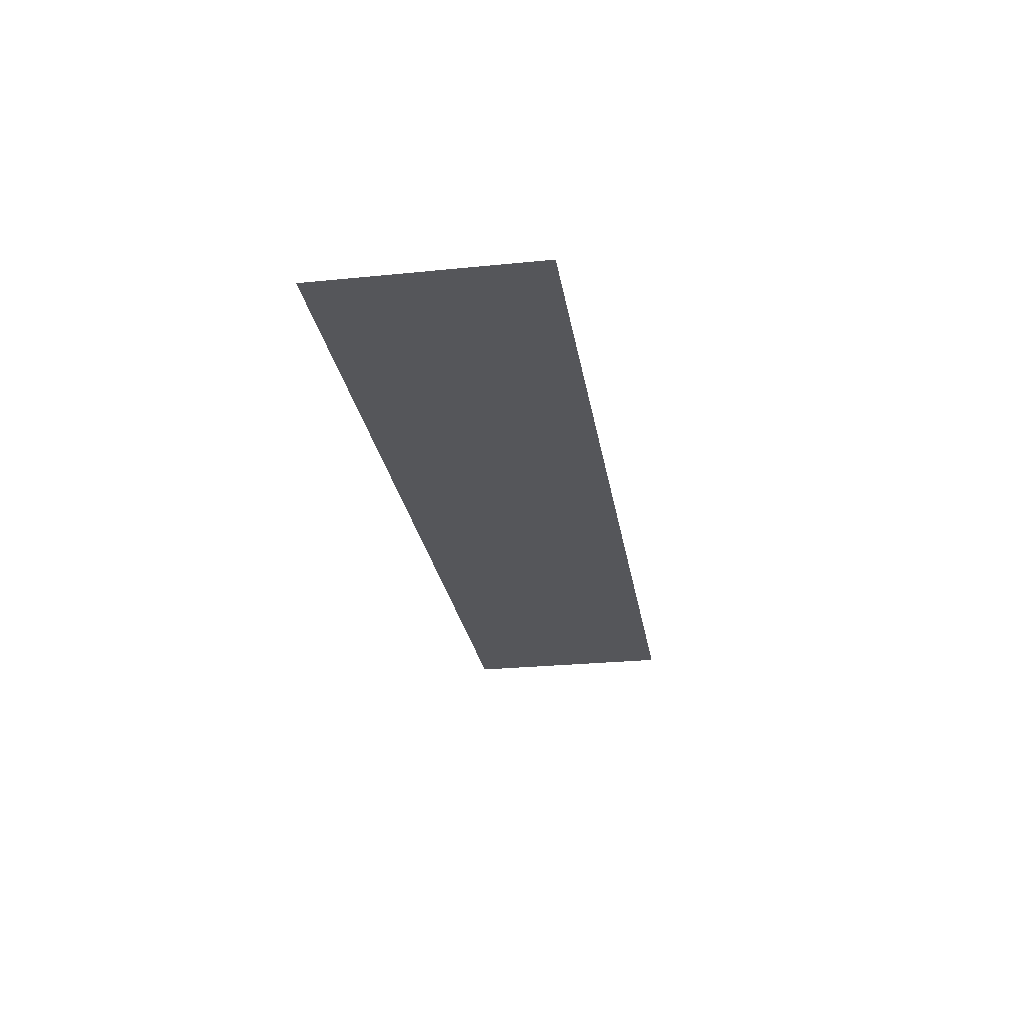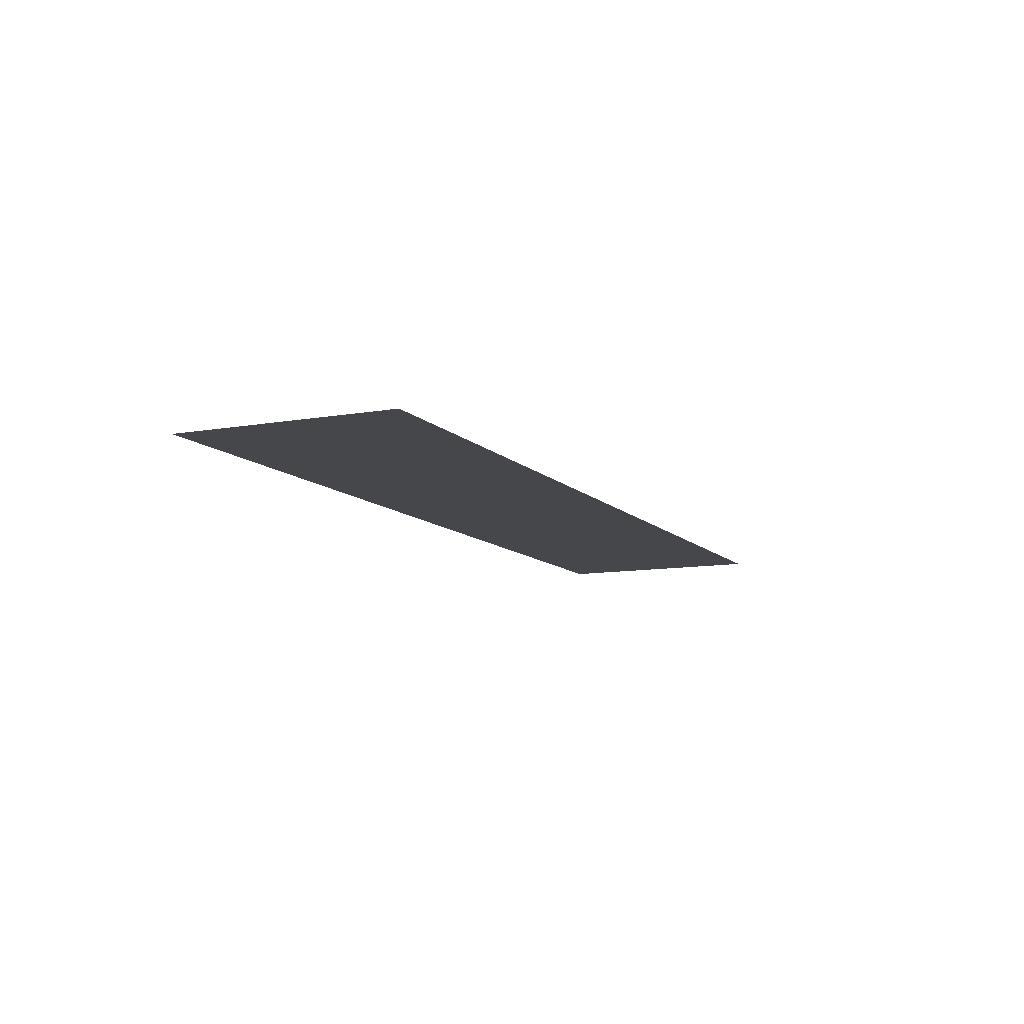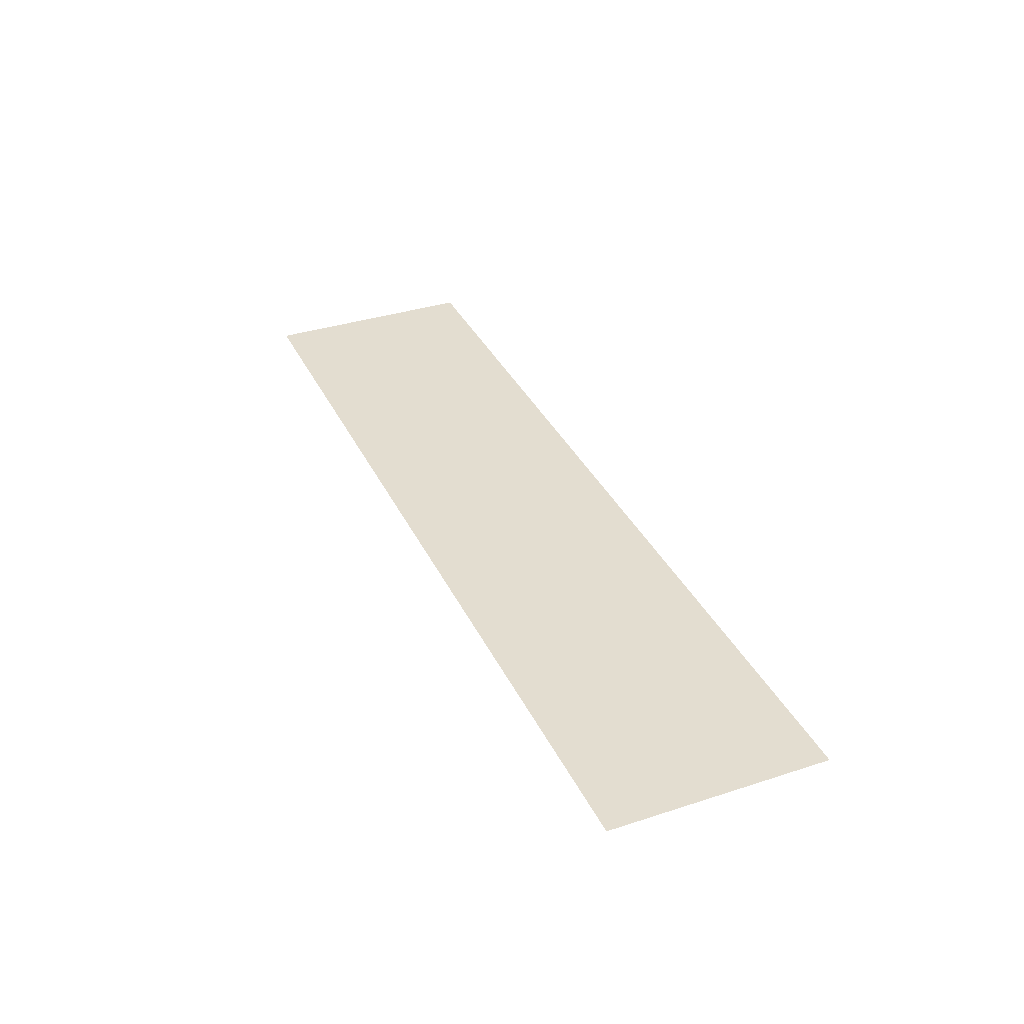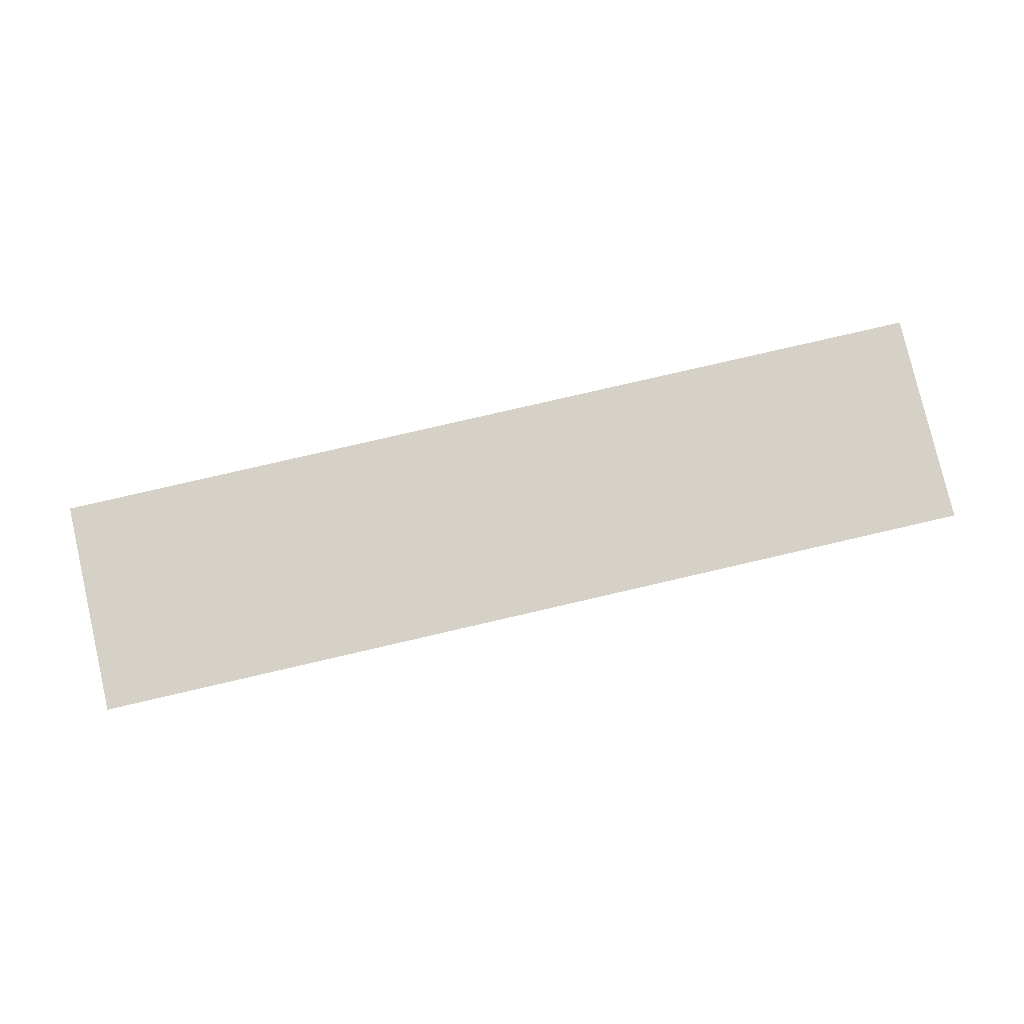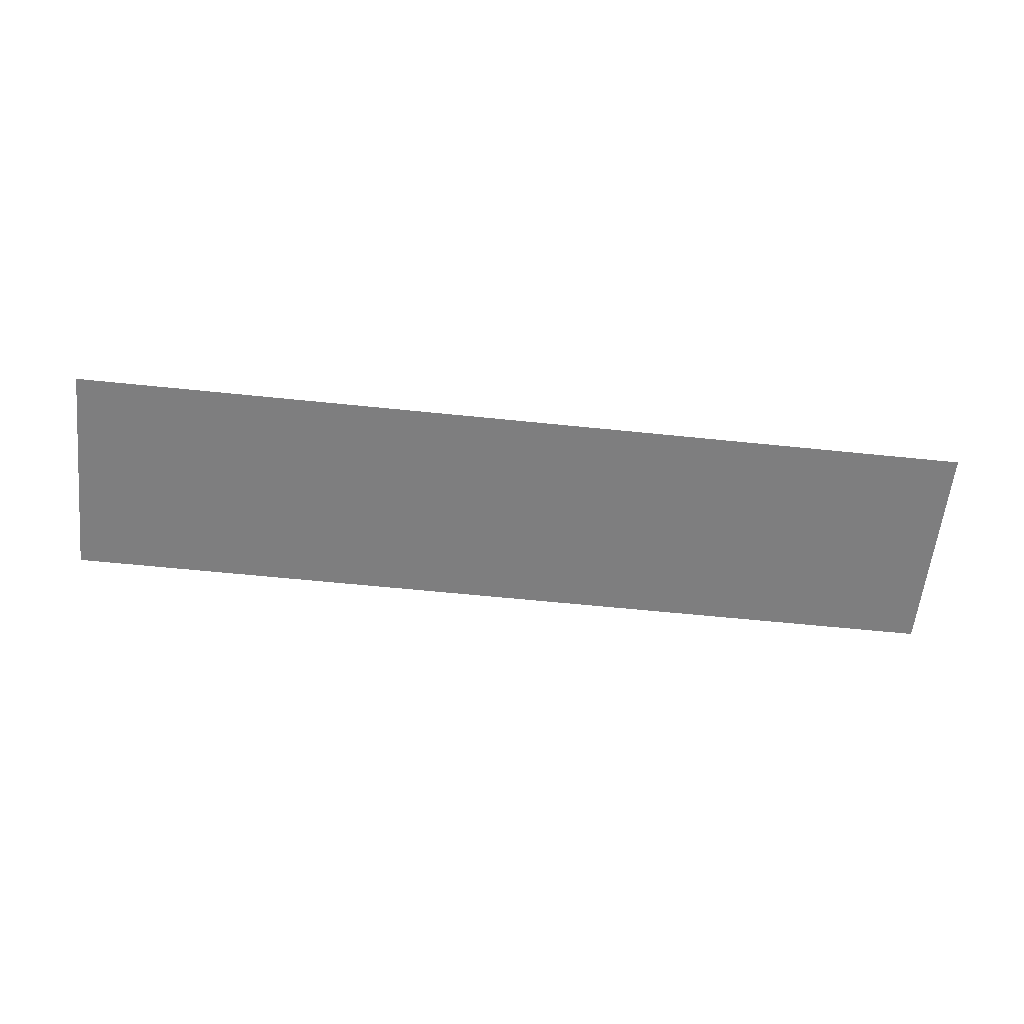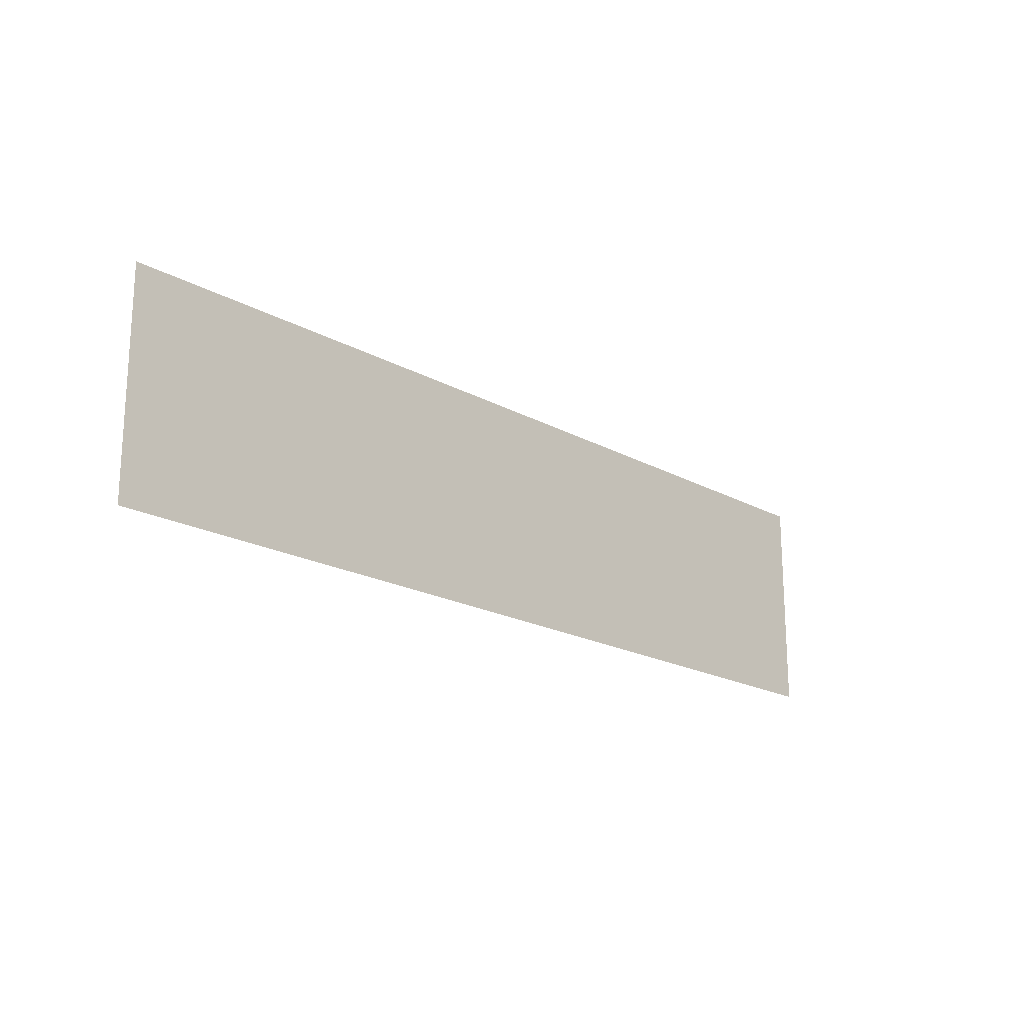
<metadata>
{"format":"obj","ext":"obj","renderer":"f3d","projection":"perspective","resolution":1024,"background":"white","views":[{"elev":-26.1,"azim":-80.9,"up":"+Y"},{"elev":-10.3,"azim":-65.5,"up":"+Y"},{"elev":35.5,"azim":-113.2,"up":"+Y"},{"elev":79.3,"azim":167.0,"up":"+Y"},{"elev":-59.4,"azim":173.9,"up":"+Y"},{"elev":-19.3,"azim":-46.0,"up":"+Z"}]}
</metadata>
<code>
v -2964 800 -4365
v -2964 800 -4338
v -2849 800 -4365
v -2849 800 -4338
v -2964 800 -4310
v -2849 800 -4310
v -2734 800 -4365
v -2734 800 -4338
v -2734 800 -4310
g s13_afns_05_0
f 1 2 3
f 2 4 3
f 2 5 4
f 5 6 4
f 3 4 7
f 4 8 7
f 4 6 8
f 6 9 8

</code>
